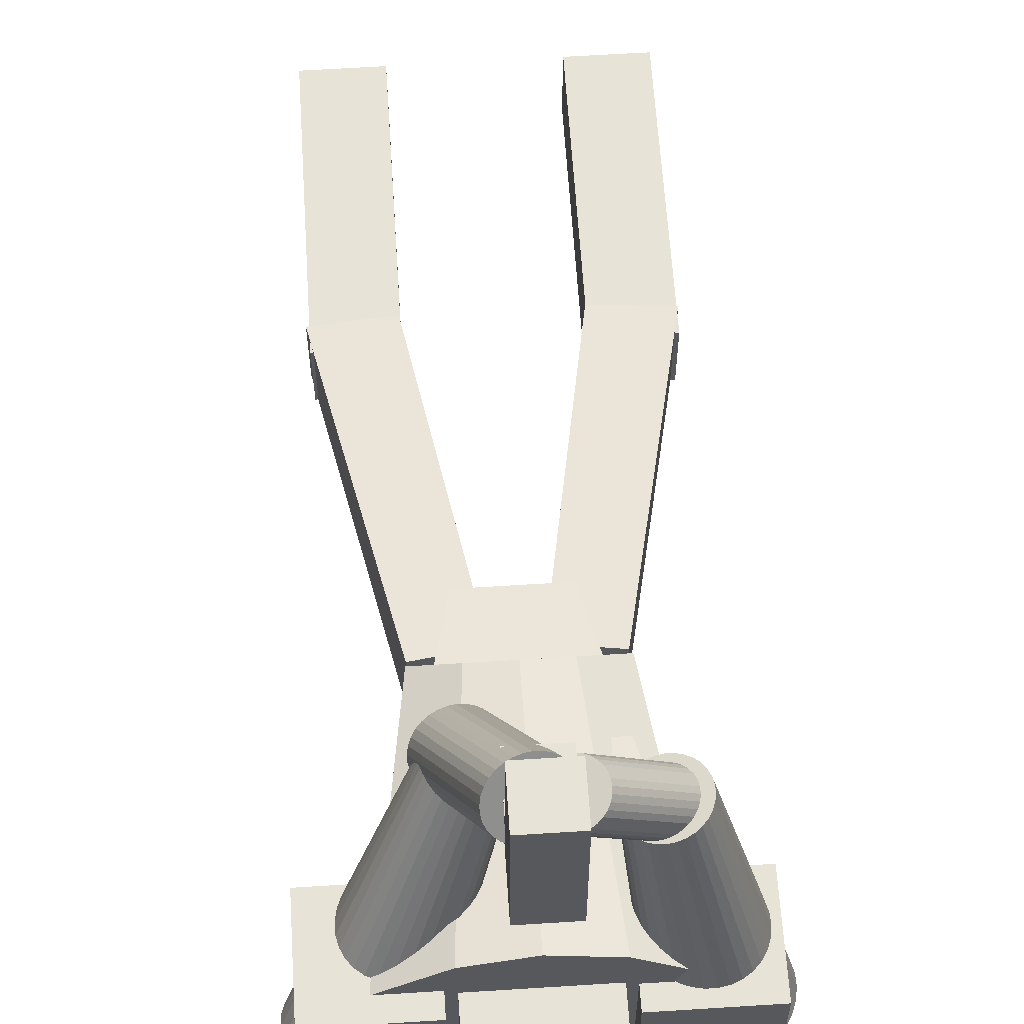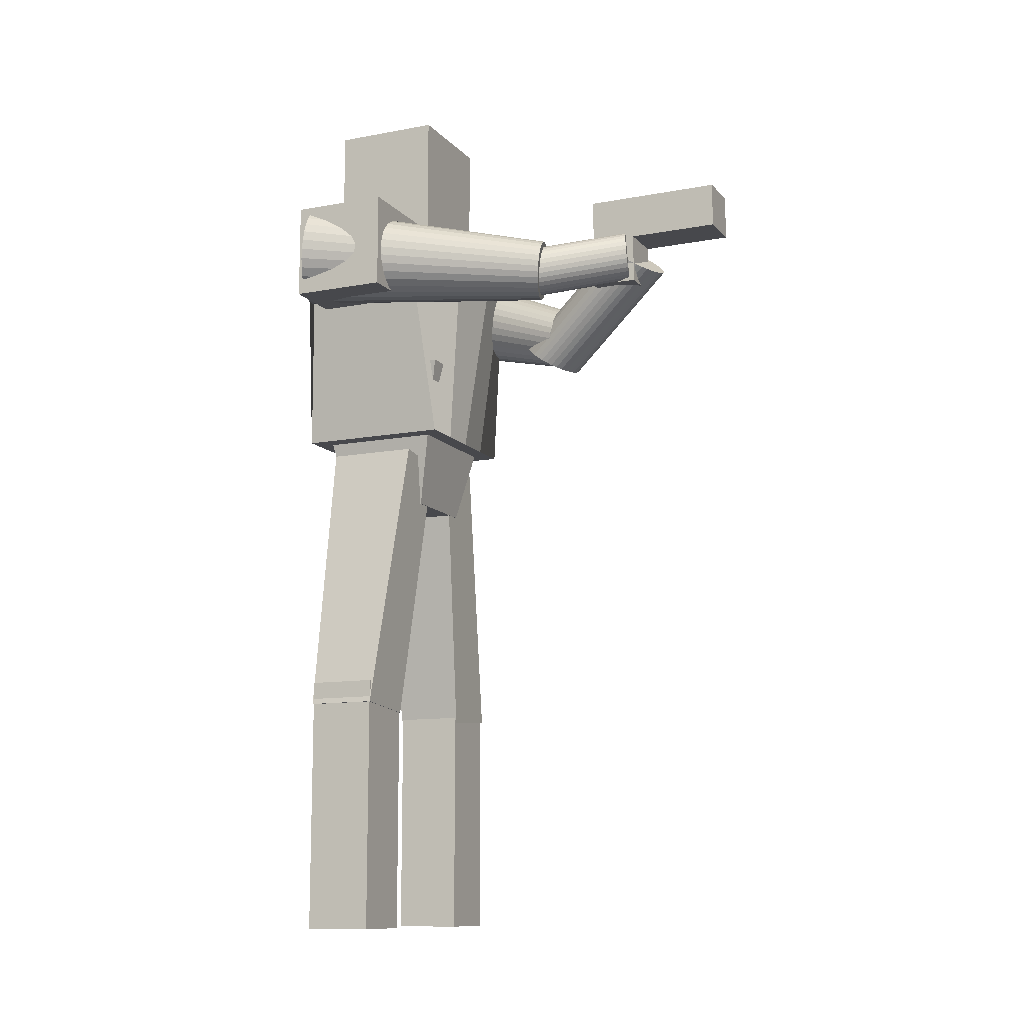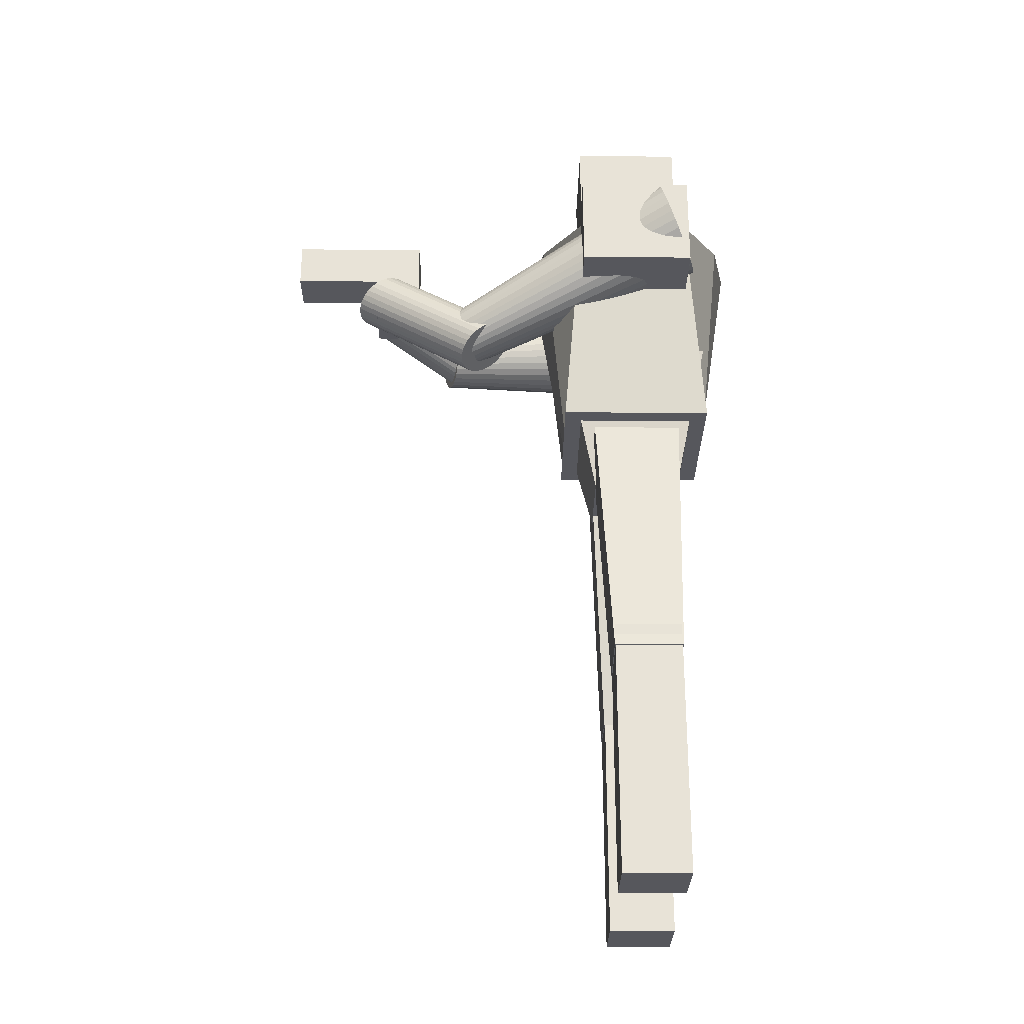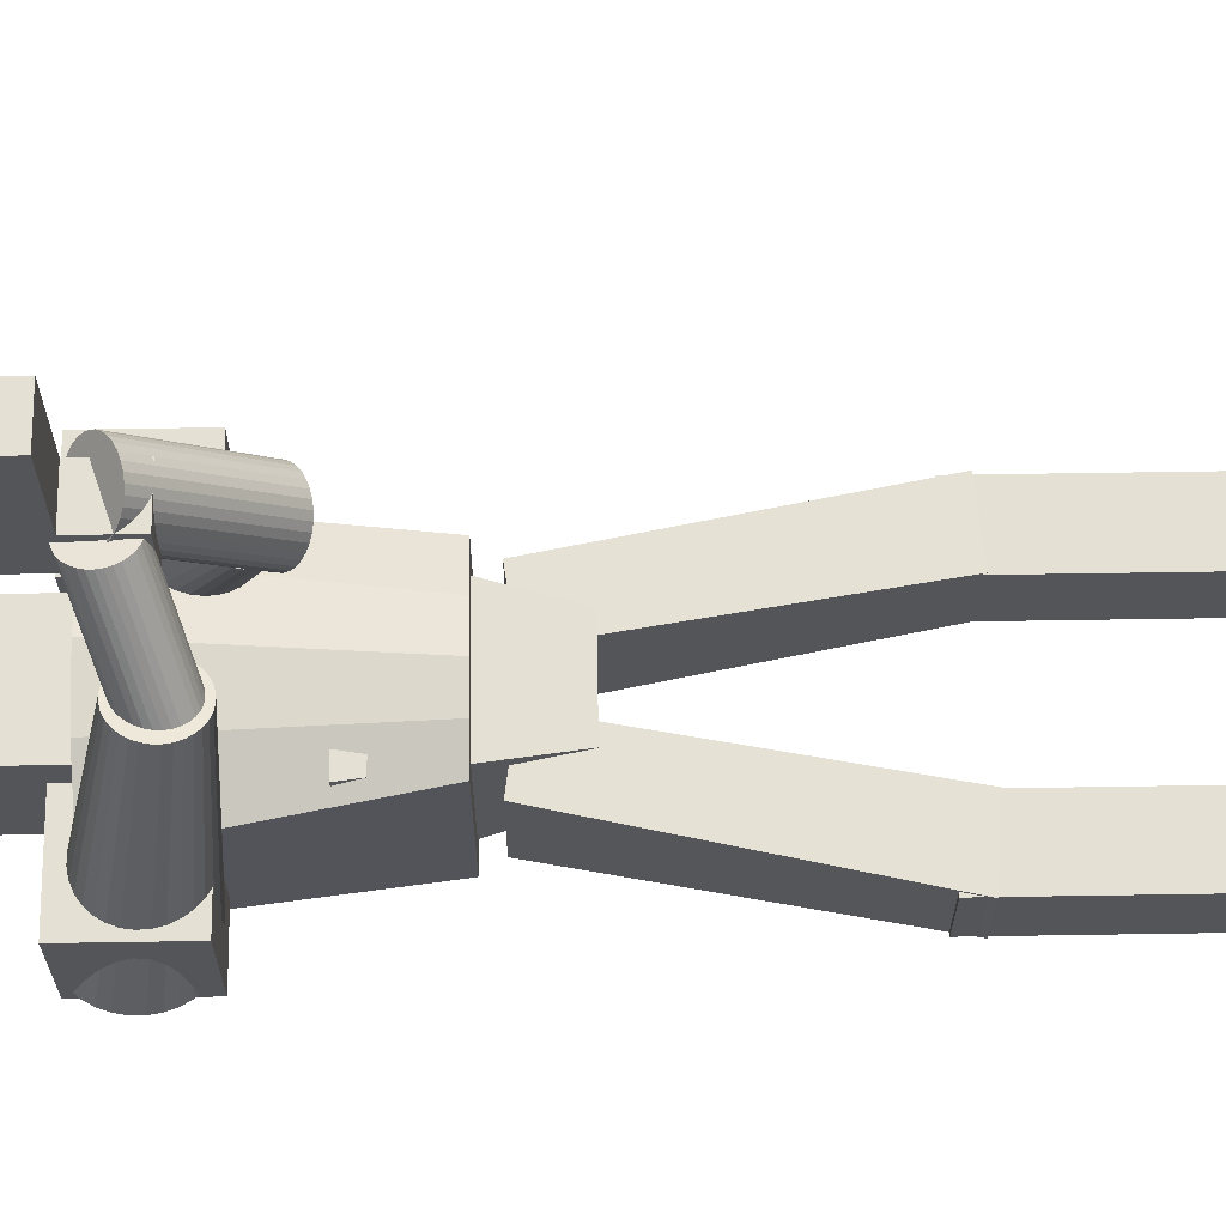
<metadata>
{"format":"obj","ext":"obj","renderer":"f3d","projection":"perspective","resolution":1024,"background":"white","views":[{"elev":61.6,"azim":176.3,"up":"+Z"},{"elev":-11.6,"azim":-65.6,"up":"+Y"},{"elev":-27.5,"azim":89.5,"up":"+Y"},{"elev":65.4,"azim":-90.9,"up":"+Z"}]}
</metadata>
<code>
o Cube
v 0.4864 0.6346 -0.4864
v 0.4864 -0.6346 -0.4864
v 0.4864 0.6346 0.4864
v 0.4864 -0.6346 0.4864
v -0.4864 0.6346 -0.4864
v -0.4864 -0.6346 -0.4864
v -0.4864 0.6346 0.4864
v -0.4864 -0.6346 0.4864
f 1 5 7 3
f 4 3 7 8
f 8 7 5 6
f 6 2 4 8
f 2 1 3 4
f 6 5 1 2
o Cube.001
v -0.6893 -2.641 0.6893
v -1 -0.6411 0.513
v -0.6893 -2.641 -0.6893
v -1 -0.6411 -0.513
v 0.6893 -2.641 0.6893
v 1 -0.6411 0.513
v 0.6893 -2.641 -0.6893
v 1 -0.6411 -0.513
v 0 -0.6411 1
v -0.5 -0.6411 0.88
v 0.5 -0.6411 0.88
v 0 -0.6411 -1
v 0.5 -0.6411 -0.88
v -0.5 -0.6411 -0.88
v -0 -2.641 0.6893
v 0.3447 -2.641 0.6893
v -0.3447 -2.641 0.6893
v -0 -2.641 -0.6893
v -0.3447 -2.641 -0.6893
v 0.3447 -2.641 -0.6893
f 9 10 12 11
f 28 21 16 15
f 15 16 14 13
f 25 18 10 9
f 11 27 26 28 15 13 24 23 25 9
f 16 21 20 22 12 10 18 17 19 14
f 23 17 18 25
f 24 19 17 23
f 13 14 19 24
f 26 20 21 28
f 11 12 22 27
f 27 22 20 26
o Cube.002
v 0.5656 -1.332 0.5163
v 0.5656 -0.4654 0.5163
v 0.5656 -1.332 -0.5163
v 0.5656 -0.4654 -0.5163
v 1.432 -1.332 0.5163
v 1.432 -0.4654 0.5163
v 1.432 -1.332 -0.5163
v 1.432 -0.4654 -0.5163
f 29 30 32 31
f 31 32 36 35
f 35 36 34 33
f 33 34 30 29
f 31 35 33 29
f 36 32 30 34
o Cube.003
v -1.432 -1.332 0.4334
v -1.432 -0.4654 0.4334
v -1.432 -1.332 -0.4334
v -1.432 -0.4654 -0.4334
v -0.5656 -1.332 0.4334
v -0.5656 -0.4654 0.4334
v -0.5656 -1.332 -0.4334
v -0.5656 -0.4654 -0.4334
f 37 38 40 39
f 39 40 44 43
f 43 44 42 41
f 41 42 38 37
f 39 43 41 37
f 44 40 38 42
o Cylinder
v -0.7285 -1.471 1.827
v -1.152 -1.316 -0.4822
v -0.6756 -1.468 1.813
v -1.064 -1.311 -0.5055
v -0.6239 -1.454 1.8
v -0.9785 -1.289 -0.5264
v -0.5755 -1.431 1.789
v -0.8983 -1.25 -0.5443
v -0.5322 -1.398 1.781
v -0.8266 -1.196 -0.5584
v -0.4957 -1.358 1.775
v -0.7662 -1.129 -0.5681
v -0.4675 -1.311 1.772
v -0.7194 -1.051 -0.5731
v -0.4485 -1.259 1.772
v -0.688 -0.9658 -0.5732
v -0.4395 -1.205 1.775
v -0.6731 -0.8763 -0.5684
v -0.4409 -1.151 1.781
v -0.6754 -0.7859 -0.5589
v -0.4526 -1.098 1.789
v -0.6947 -0.6982 -0.545
v -0.4741 -1.048 1.8
v -0.7304 -0.6166 -0.5273
v -0.5047 -1.005 1.812
v -0.7811 -0.544 -0.5065
v -0.5431 -0.968 1.826
v -0.8447 -0.4835 -0.4833
v -0.5879 -0.94 1.841
v -0.9189 -0.4372 -0.4586
v -0.6374 -0.9218 1.856
v -1.001 -0.4069 -0.4335
v -0.6896 -0.9139 1.871
v -1.087 -0.3939 -0.4088
v -0.7426 -0.9167 1.885
v -1.175 -0.3985 -0.3855
v -0.7943 -0.9301 1.898
v -1.261 -0.4208 -0.3645
v -0.8427 -0.9536 1.909
v -1.341 -0.4597 -0.3467
v -0.8859 -0.9863 1.917
v -1.412 -0.5137 -0.3326
v -0.9224 -1.027 1.923
v -1.473 -0.5809 -0.3229
v -0.9507 -1.074 1.926
v -1.52 -0.6587 -0.3178
v -0.9697 -1.125 1.926
v -1.551 -0.7439 -0.3177
v -0.9786 -1.179 1.923
v -1.566 -0.8334 -0.3225
v -0.9773 -1.234 1.918
v -1.564 -0.9238 -0.3321
v -0.9656 -1.287 1.909
v -1.544 -1.011 -0.3459
v -0.944 -1.336 1.899
v -1.509 -1.093 -0.3636
v -0.9134 -1.38 1.886
v -1.458 -1.166 -0.3845
v -0.875 -1.416 1.872
v -1.394 -1.226 -0.4077
v -0.8302 -1.444 1.857
v -1.32 -1.273 -0.4323
v -0.7808 -1.463 1.842
v -1.238 -1.303 -0.4575
f 45 46 48 47
f 47 48 50 49
f 49 50 52 51
f 51 52 54 53
f 53 54 56 55
f 55 56 58 57
f 57 58 60 59
f 59 60 62 61
f 61 62 64 63
f 63 64 66 65
f 65 66 68 67
f 67 68 70 69
f 69 70 72 71
f 71 72 74 73
f 73 74 76 75
f 75 76 78 77
f 77 78 80 79
f 79 80 82 81
f 81 82 84 83
f 83 84 86 85
f 85 86 88 87
f 87 88 90 89
f 89 90 92 91
f 91 92 94 93
f 93 94 96 95
f 95 96 98 97
f 97 98 100 99
f 99 100 102 101
f 101 102 104 103
f 103 104 106 105
f 48 46 108 106 104 102 100 98 96 94 92 90 88 86 84 82 80 78 76 74 72 70 68 66 64 62 60 58 56 54 52 50
f 105 106 108 107
f 107 108 46 45
f 45 47 49 51 53 55 57 59 61 63 65 67 69 71 73 75 77 79 81 83 85 87 89 91 93 95 97 99 101 103 105 107
o Cylinder.001
v 0.3714 -1.834 1.572
v 1.132 -1.205 -0.5642
v 0.4241 -1.83 1.586
v 1.219 -1.199 -0.5395
v 0.4742 -1.817 1.604
v 1.302 -1.176 -0.5106
v 0.52 -1.793 1.623
v 1.378 -1.138 -0.4785
v 0.5595 -1.761 1.644
v 1.444 -1.085 -0.4445
v 0.5914 -1.722 1.665
v 1.496 -1.019 -0.4099
v 0.6142 -1.676 1.685
v 1.534 -0.9441 -0.376
v 0.6273 -1.627 1.704
v 1.556 -0.8618 -0.3441
v 0.6301 -1.575 1.722
v 1.56 -0.7757 -0.3155
v 0.6224 -1.522 1.736
v 1.548 -0.689 -0.2912
v 0.6046 -1.472 1.748
v 1.518 -0.6052 -0.2722
v 0.5773 -1.425 1.756
v 1.473 -0.5274 -0.2592
v 0.5417 -1.383 1.76
v 1.414 -0.4586 -0.2527
v 0.499 -1.349 1.759
v 1.343 -0.4015 -0.253
v 0.4509 -1.323 1.755
v 1.264 -0.3583 -0.26
v 0.3993 -1.306 1.747
v 1.178 -0.3305 -0.2735
v 0.3461 -1.299 1.735
v 1.09 -0.3194 -0.293
v 0.2935 -1.303 1.72
v 1.003 -0.3253 -0.3177
v 0.2433 -1.316 1.703
v 0.9198 -0.348 -0.3466
v 0.1975 -1.34 1.684
v 0.844 -0.3866 -0.3787
v 0.158 -1.372 1.663
v 0.7785 -0.4396 -0.4128
v 0.1262 -1.411 1.642
v 0.7258 -0.505 -0.4474
v 0.1033 -1.457 1.622
v 0.6879 -0.5803 -0.4813
v 0.0902 -1.506 1.602
v 0.6662 -0.6626 -0.5132
v 0.08744 -1.558 1.585
v 0.6617 -0.7488 -0.5418
v 0.09512 -1.611 1.57
v 0.6744 -0.8354 -0.5661
v 0.1129 -1.661 1.559
v 0.7039 -0.9193 -0.5851
v 0.1402 -1.708 1.551
v 0.749 -0.9971 -0.5981
v 0.1758 -1.75 1.547
v 0.8081 -1.066 -0.6045
v 0.2185 -1.784 1.547
v 0.8787 -1.123 -0.6042
v 0.2666 -1.81 1.552
v 0.9584 -1.166 -0.5972
v 0.3182 -1.827 1.56
v 1.044 -1.194 -0.5837
f 109 110 112 111
f 111 112 114 113
f 113 114 116 115
f 115 116 118 117
f 117 118 120 119
f 119 120 122 121
f 121 122 124 123
f 123 124 126 125
f 125 126 128 127
f 127 128 130 129
f 129 130 132 131
f 131 132 134 133
f 133 134 136 135
f 135 136 138 137
f 137 138 140 139
f 139 140 142 141
f 141 142 144 143
f 143 144 146 145
f 145 146 148 147
f 147 148 150 149
f 149 150 152 151
f 151 152 154 153
f 153 154 156 155
f 155 156 158 157
f 157 158 160 159
f 159 160 162 161
f 161 162 164 163
f 163 164 166 165
f 165 166 168 167
f 167 168 170 169
f 112 110 172 170 168 166 164 162 160 158 156 154 152 150 148 146 144 142 140 138 136 134 132 130 128 126 124 122 120 118 116 114
f 169 170 172 171
f 171 172 110 109
f 109 111 113 115 117 119 121 123 125 127 129 131 133 135 137 139 141 143 145 147 149 151 153 155 157 159 161 163 165 167 169 171
o Cylinder.002
v -0.5617 -1.266 1.644
v 0.05847 -1.012 2.452
v -0.5729 -1.309 1.65
v 0.04726 -1.055 2.459
v -0.592 -1.348 1.659
v 0.02823 -1.094 2.468
v -0.6181 -1.383 1.67
v 0.002095 -1.129 2.479
v -0.6503 -1.411 1.682
v -0.03012 -1.157 2.491
v -0.6874 -1.432 1.695
v -0.0672 -1.179 2.504
v -0.7279 -1.446 1.709
v -0.1077 -1.192 2.517
v -0.7703 -1.45 1.722
v -0.1501 -1.196 2.531
v -0.8129 -1.446 1.735
v -0.1927 -1.192 2.544
v -0.8541 -1.433 1.747
v -0.2339 -1.18 2.555
v -0.8923 -1.413 1.757
v -0.2721 -1.159 2.565
v -0.9261 -1.385 1.765
v -0.3059 -1.131 2.574
v -0.9541 -1.35 1.771
v -0.3339 -1.096 2.58
v -0.9754 -1.311 1.775
v -0.3552 -1.057 2.583
v -0.9889 -1.269 1.776
v -0.3687 -1.015 2.584
v -0.9943 -1.224 1.774
v -0.3742 -0.9704 2.582
v -0.9914 -1.18 1.769
v -0.3712 -0.926 2.578
v -0.9802 -1.137 1.762
v -0.36 -0.8833 2.571
v -0.9611 -1.098 1.754
v -0.3409 -0.8439 2.562
v -0.935 -1.063 1.743
v -0.3148 -0.8093 2.551
v -0.9028 -1.035 1.731
v -0.2826 -0.7808 2.539
v -0.8657 -1.013 1.717
v -0.2455 -0.7596 2.526
v -0.8252 -1 1.704
v -0.205 -0.7464 2.512
v -0.7828 -0.9956 1.69
v -0.1627 -0.7418 2.499
v -0.7402 -0.9997 1.678
v -0.1201 -0.7459 2.486
v -0.699 -1.012 1.666
v -0.07884 -0.7586 2.474
v -0.6608 -1.033 1.656
v -0.0406 -0.7794 2.464
v -0.627 -1.061 1.648
v -0.006814 -0.8074 2.456
v -0.599 -1.096 1.642
v 0.02123 -0.8417 2.45
v -0.5777 -1.135 1.638
v 0.04244 -0.8809 2.447
v -0.5642 -1.177 1.637
v 0.05602 -0.9235 2.446
v -0.5588 -1.222 1.639
v 0.06143 -0.9678 2.448
f 173 174 176 175
f 175 176 178 177
f 177 178 180 179
f 179 180 182 181
f 181 182 184 183
f 183 184 186 185
f 185 186 188 187
f 187 188 190 189
f 189 190 192 191
f 191 192 194 193
f 193 194 196 195
f 195 196 198 197
f 197 198 200 199
f 199 200 202 201
f 201 202 204 203
f 203 204 206 205
f 205 206 208 207
f 207 208 210 209
f 209 210 212 211
f 211 212 214 213
f 213 214 216 215
f 215 216 218 217
f 217 218 220 219
f 219 220 222 221
f 221 222 224 223
f 223 224 226 225
f 225 226 228 227
f 227 228 230 229
f 229 230 232 231
f 231 232 234 233
f 176 174 236 234 232 230 228 226 224 222 220 218 216 214 212 210 208 206 204 202 200 198 196 194 192 190 188 186 184 182 180 178
f 233 234 236 235
f 235 236 174 173
f 173 175 177 179 181 183 185 187 189 191 193 195 197 199 201 203 205 207 209 211 213 215 217 219 221 223 225 227 229 231 233 235
o Cylinder.003
v 0.4475 -1.557 1.255
v 0.07561 -0.7665 2.323
v 0.5005 -1.552 1.271
v 0.1286 -0.761 2.339
v 0.5506 -1.553 1.294
v 0.1787 -0.7623 2.363
v 0.5961 -1.561 1.325
v 0.2241 -0.7704 2.394
v 0.635 -1.576 1.362
v 0.2631 -0.785 2.431
v 0.666 -1.596 1.404
v 0.294 -0.8054 2.472
v 0.6877 -1.622 1.448
v 0.3158 -0.8311 2.517
v 0.6995 -1.652 1.493
v 0.3276 -0.8608 2.562
v 0.7009 -1.684 1.538
v 0.329 -0.8936 2.607
v 0.6917 -1.719 1.581
v 0.3198 -0.9281 2.65
v 0.6723 -1.754 1.619
v 0.3004 -0.9631 2.688
v 0.6436 -1.788 1.653
v 0.2717 -0.9971 2.721
v 0.6065 -1.82 1.679
v 0.2346 -1.029 2.748
v 0.5626 -1.848 1.698
v 0.1907 -1.057 2.767
v 0.5135 -1.872 1.709
v 0.1416 -1.081 2.777
v 0.461 -1.89 1.71
v 0.08911 -1.099 2.779
v 0.4073 -1.902 1.703
v 0.03537 -1.111 2.772
v 0.3543 -1.908 1.687
v -0.01759 -1.117 2.756
v 0.3042 -1.906 1.663
v -0.06775 -1.116 2.732
v 0.2587 -1.898 1.632
v -0.1132 -1.108 2.701
v 0.2198 -1.884 1.595
v -0.1521 -1.093 2.664
v 0.1888 -1.863 1.554
v -0.1831 -1.073 2.623
v 0.1671 -1.838 1.51
v -0.2049 -1.047 2.578
v 0.1553 -1.808 1.464
v -0.2166 -1.017 2.533
v 0.1539 -1.775 1.419
v -0.218 -0.9843 2.488
v 0.1631 -1.741 1.377
v -0.2088 -0.9498 2.445
v 0.1825 -1.706 1.338
v -0.1895 -0.9149 2.407
v 0.2112 -1.672 1.305
v -0.1607 -0.8809 2.374
v 0.2483 -1.64 1.278
v -0.1236 -0.8491 2.347
v 0.2922 -1.612 1.259
v -0.0797 -0.8208 2.328
v 0.3413 -1.588 1.249
v -0.03057 -0.797 2.318
v 0.3938 -1.569 1.247
v 0.02188 -0.7787 2.316
f 237 238 240 239
f 239 240 242 241
f 241 242 244 243
f 243 244 246 245
f 245 246 248 247
f 247 248 250 249
f 249 250 252 251
f 251 252 254 253
f 253 254 256 255
f 255 256 258 257
f 257 258 260 259
f 259 260 262 261
f 261 262 264 263
f 263 264 266 265
f 265 266 268 267
f 267 268 270 269
f 269 270 272 271
f 271 272 274 273
f 273 274 276 275
f 275 276 278 277
f 277 278 280 279
f 279 280 282 281
f 281 282 284 283
f 283 284 286 285
f 285 286 288 287
f 287 288 290 289
f 289 290 292 291
f 291 292 294 293
f 293 294 296 295
f 295 296 298 297
f 240 238 300 298 296 294 292 290 288 286 284 282 280 278 276 274 272 270 268 266 264 262 260 258 256 254 252 250 248 246 244 242
f 297 298 300 299
f 299 300 238 237
f 237 239 241 243 245 247 249 251 253 255 257 259 261 263 265 267 269 271 273 275 277 279 281 283 285 287 289 291 293 295 297 299
o Cube.004
v -0.201 -0.7866 3.408
v -0.201 -0.3847 3.408
v -0.201 -0.7866 2.176
v -0.201 -0.3847 2.176
v 0.201 -0.7866 3.408
v 0.201 -0.3847 3.408
v 0.201 -0.7866 2.176
v 0.201 -0.3847 2.176
v -0.201 -0.7866 2.592
v 0 -0.7866 2.176
v 0.201 -0.7866 2.592
v 0 -0.7866 3.408
v 0 -0.7866 2.592
v -0.201 -1.229 2.176
v 0.201 -1.229 2.176
v -0.201 -1.229 2.592
v 0 -1.229 2.176
v 0.201 -1.229 2.592
v 0 -1.229 2.592
f 301 302 304 303 309
f 303 304 308 307 310
f 307 308 306 305 311
f 305 306 302 301 312
f 313 311 305 312
f 308 304 302 306
f 309 313 312 301
f 307 311 318 315
f 313 309 316 319
f 314 317 319 316
f 317 315 318 319
f 309 303 314 316
f 311 313 319 318
f 303 310 317 314
f 310 307 315 317
o Cube.005
v -1.22 -5.321 0.305
v -0.6861 -2.806 0.4063
v -1.22 -5.321 -0.305
v -0.6861 -2.806 -0.4063
v -0.6126 -5.374 0.305
v -0.1699 -2.877 0.4063
v -0.6126 -5.374 -0.305
v -0.1699 -2.877 -0.4063
f 320 321 323 322
f 322 323 327 326
f 326 327 325 324
f 324 325 321 320
f 322 326 324 320
f 327 323 321 325
o Cube.007
v -1.21 -7.388 0.2978
v -1.21 -5.123 0.2978
v -1.21 -7.388 -0.2978
v -1.21 -5.123 -0.2978
v -0.6145 -7.388 0.2978
v -0.6145 -5.123 0.2978
v -0.6145 -7.388 -0.2978
v -0.6145 -5.123 -0.2978
f 328 329 331 330
f 330 331 335 334
f 334 335 333 332
f 332 333 329 328
f 330 334 332 328
f 335 331 329 333
o Cube.006
v 1.22 -5.321 0.305
v 0.6861 -2.806 0.4063
v 1.22 -5.321 -0.305
v 0.6861 -2.806 -0.4063
v 0.6126 -5.374 0.305
v 0.1699 -2.877 0.4063
v 0.6126 -5.374 -0.305
v 0.1699 -2.877 -0.4063
f 336 338 339 337
f 338 342 343 339
f 342 340 341 343
f 340 336 337 341
f 338 336 340 342
f 343 341 337 339
o Cube.008
v 1.198 -7.388 0.2978
v 1.198 -5.123 0.2978
v 1.198 -7.388 -0.2978
v 1.198 -5.123 -0.2978
v 0.6027 -7.388 0.2978
v 0.6027 -5.123 0.2978
v 0.6027 -7.388 -0.2978
v 0.6027 -5.123 -0.2978
f 344 346 347 345
f 346 350 351 347
f 350 348 349 351
f 348 344 345 349
f 346 344 348 350
f 351 349 345 347
o Cube.009
v -0.3942 -3.297 0.3942
v -0.6827 -1.931 0.6827
v -0.3942 -3.297 -0.3942
v -0.6827 -1.931 -0.6827
v 0.3942 -3.297 0.3942
v 0.6827 -1.931 0.6827
v 0.3942 -3.297 -0.3942
v 0.6827 -1.931 -0.6827
f 352 353 355 354
f 354 355 359 358
f 358 359 357 356
f 356 357 353 352
f 354 358 356 352
f 359 355 353 357

</code>
